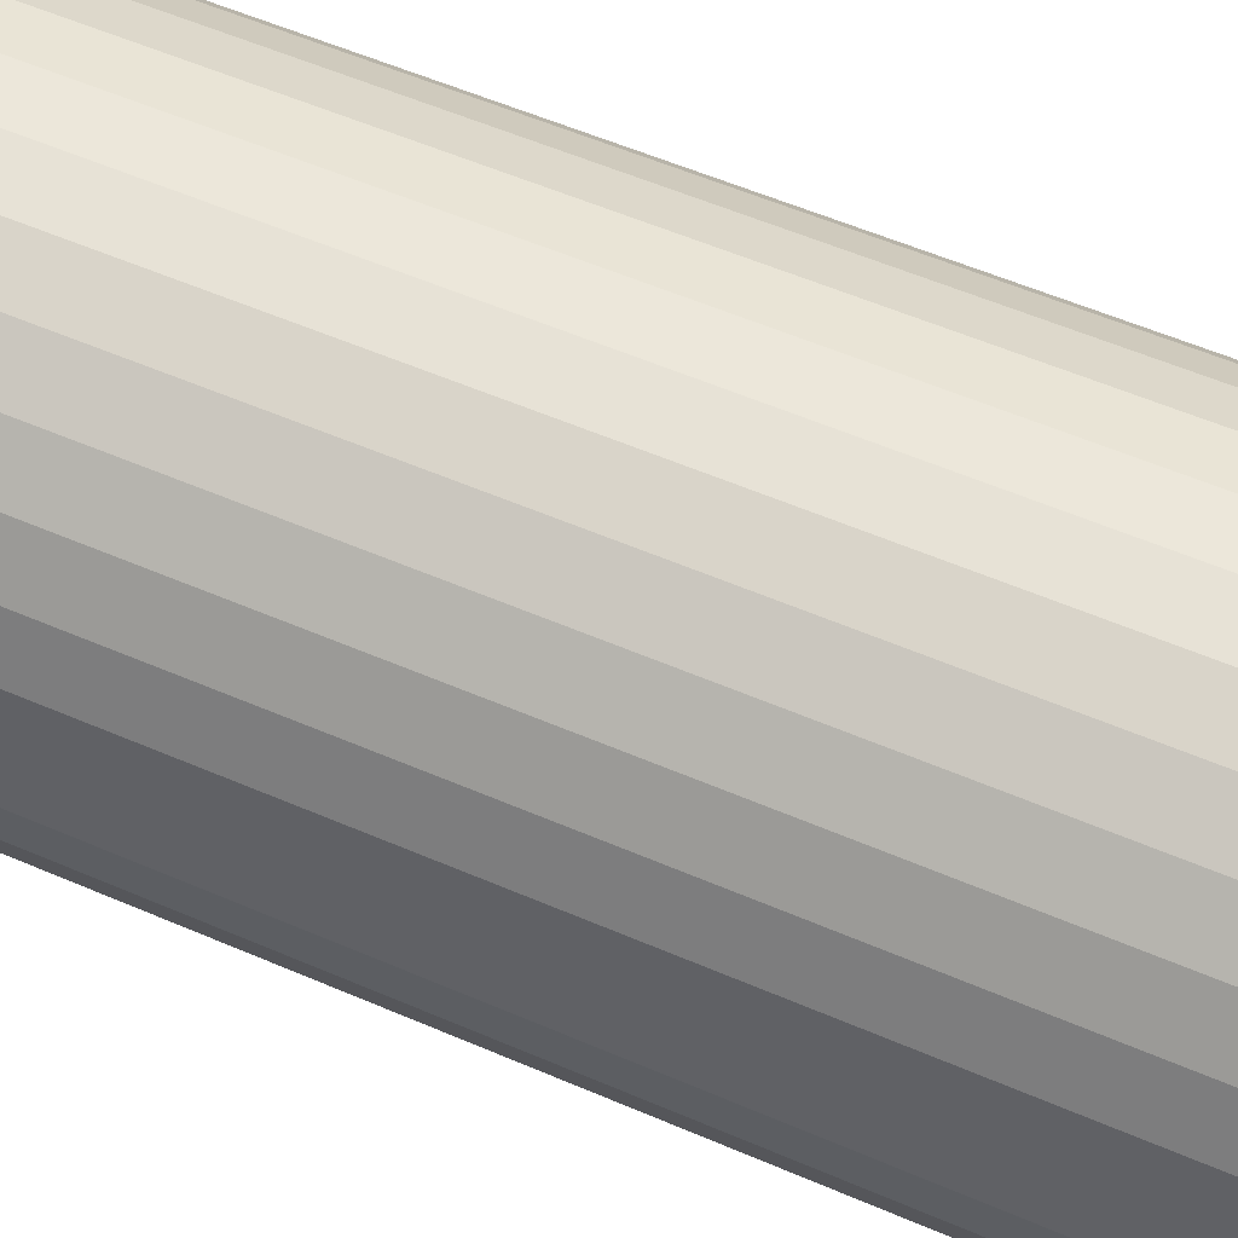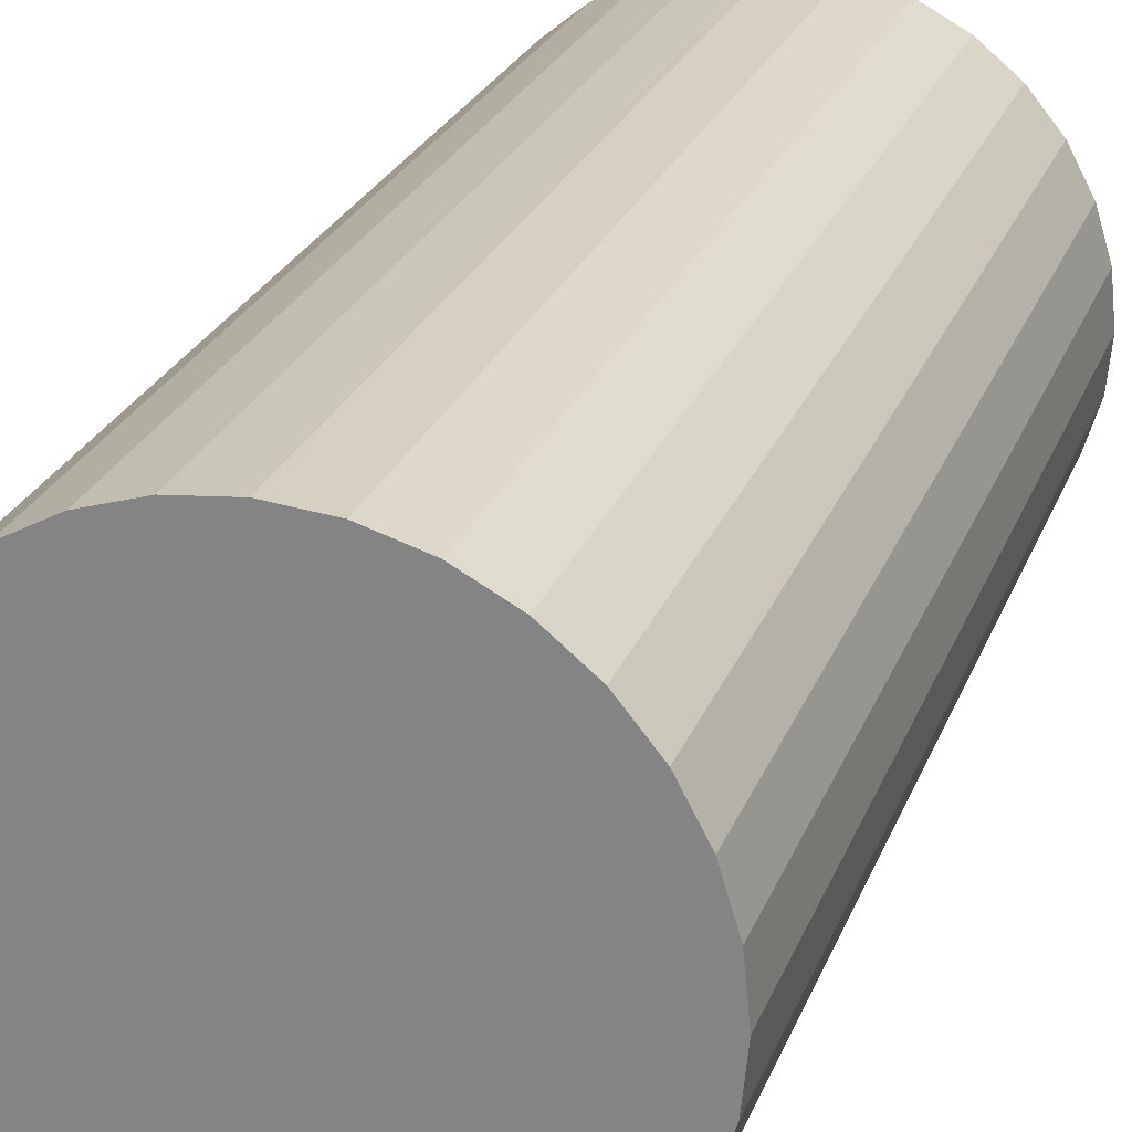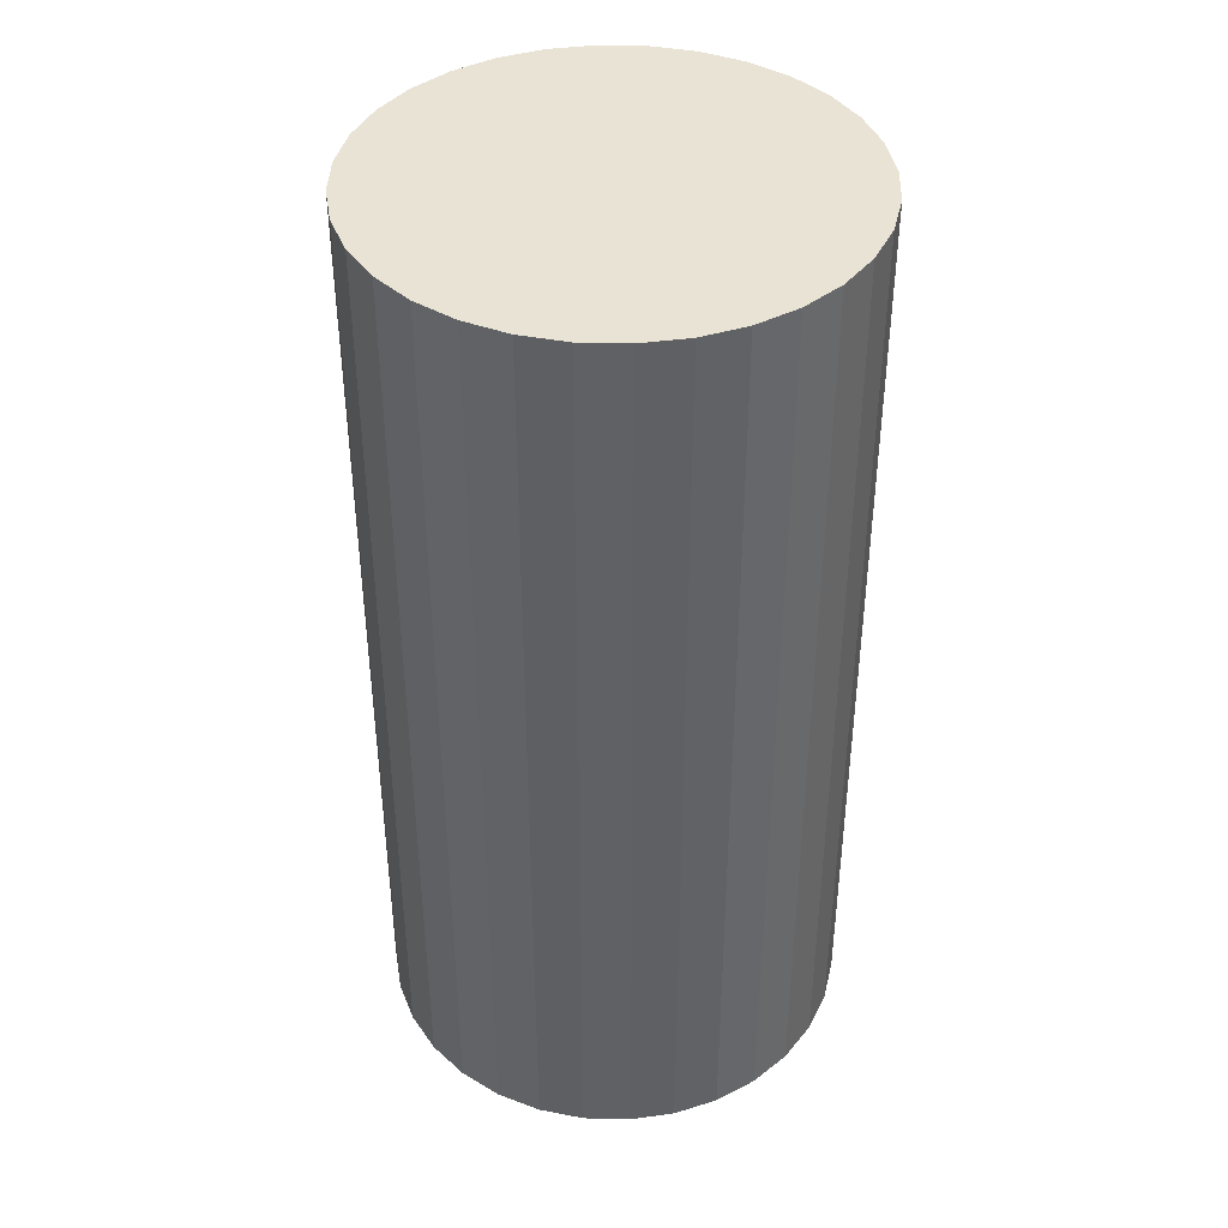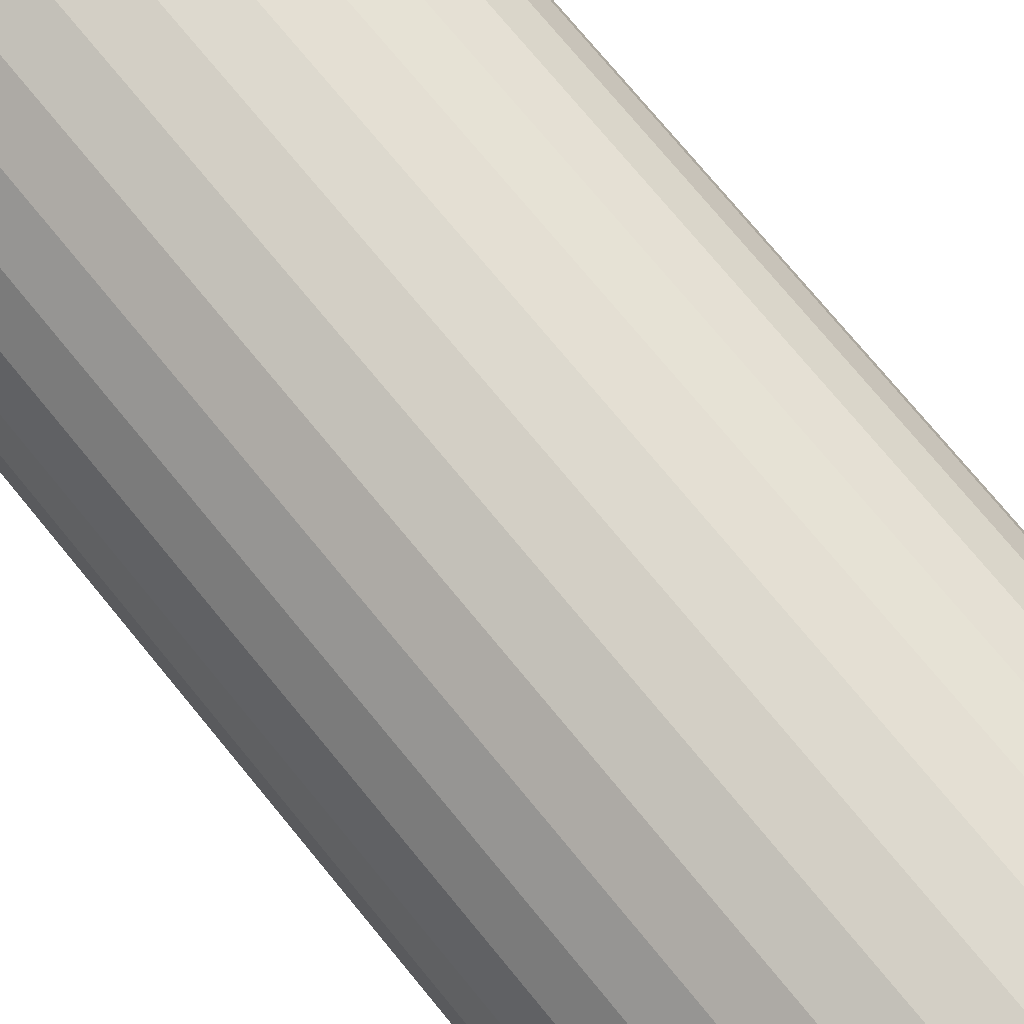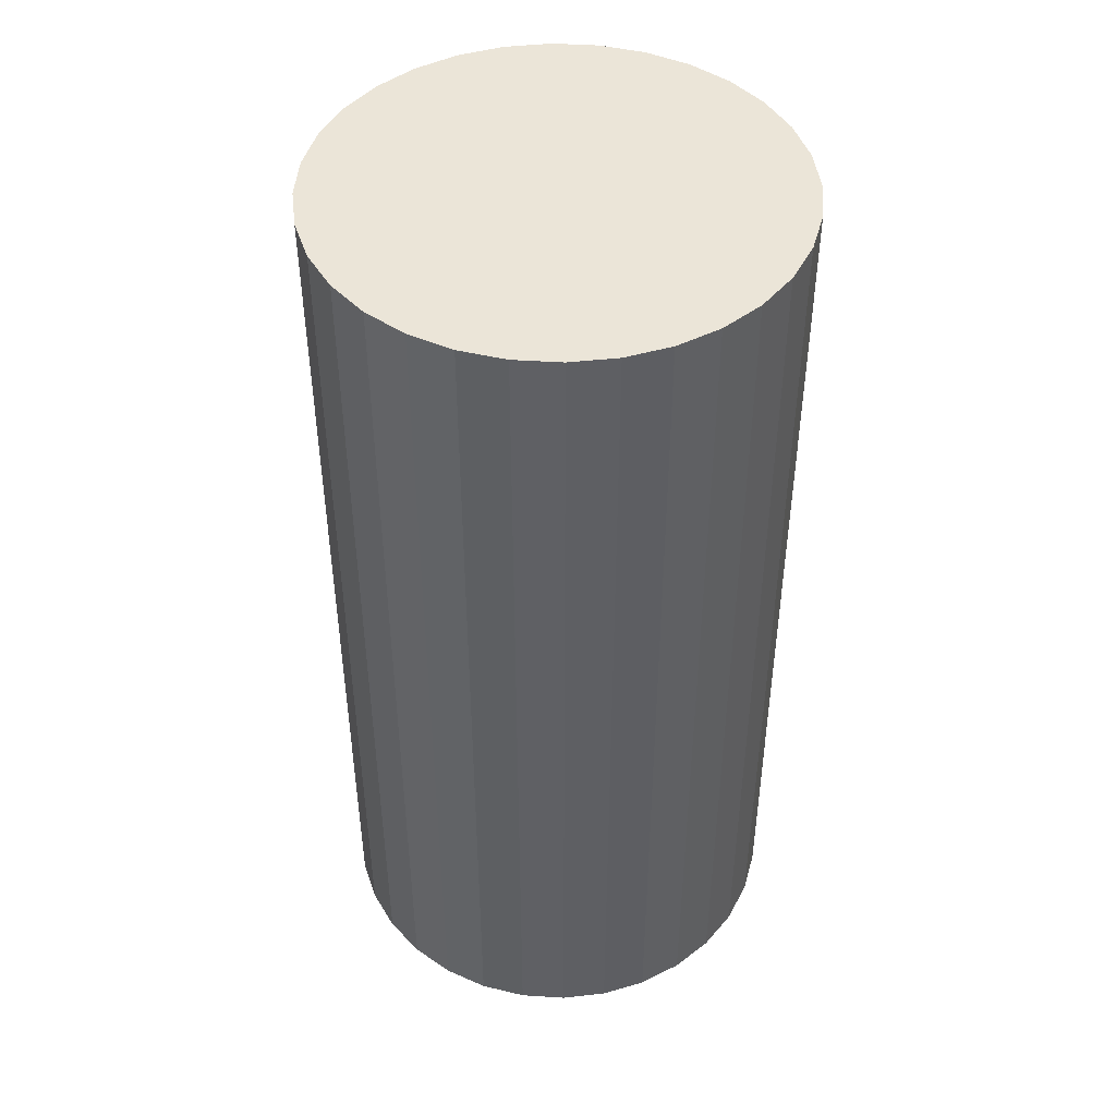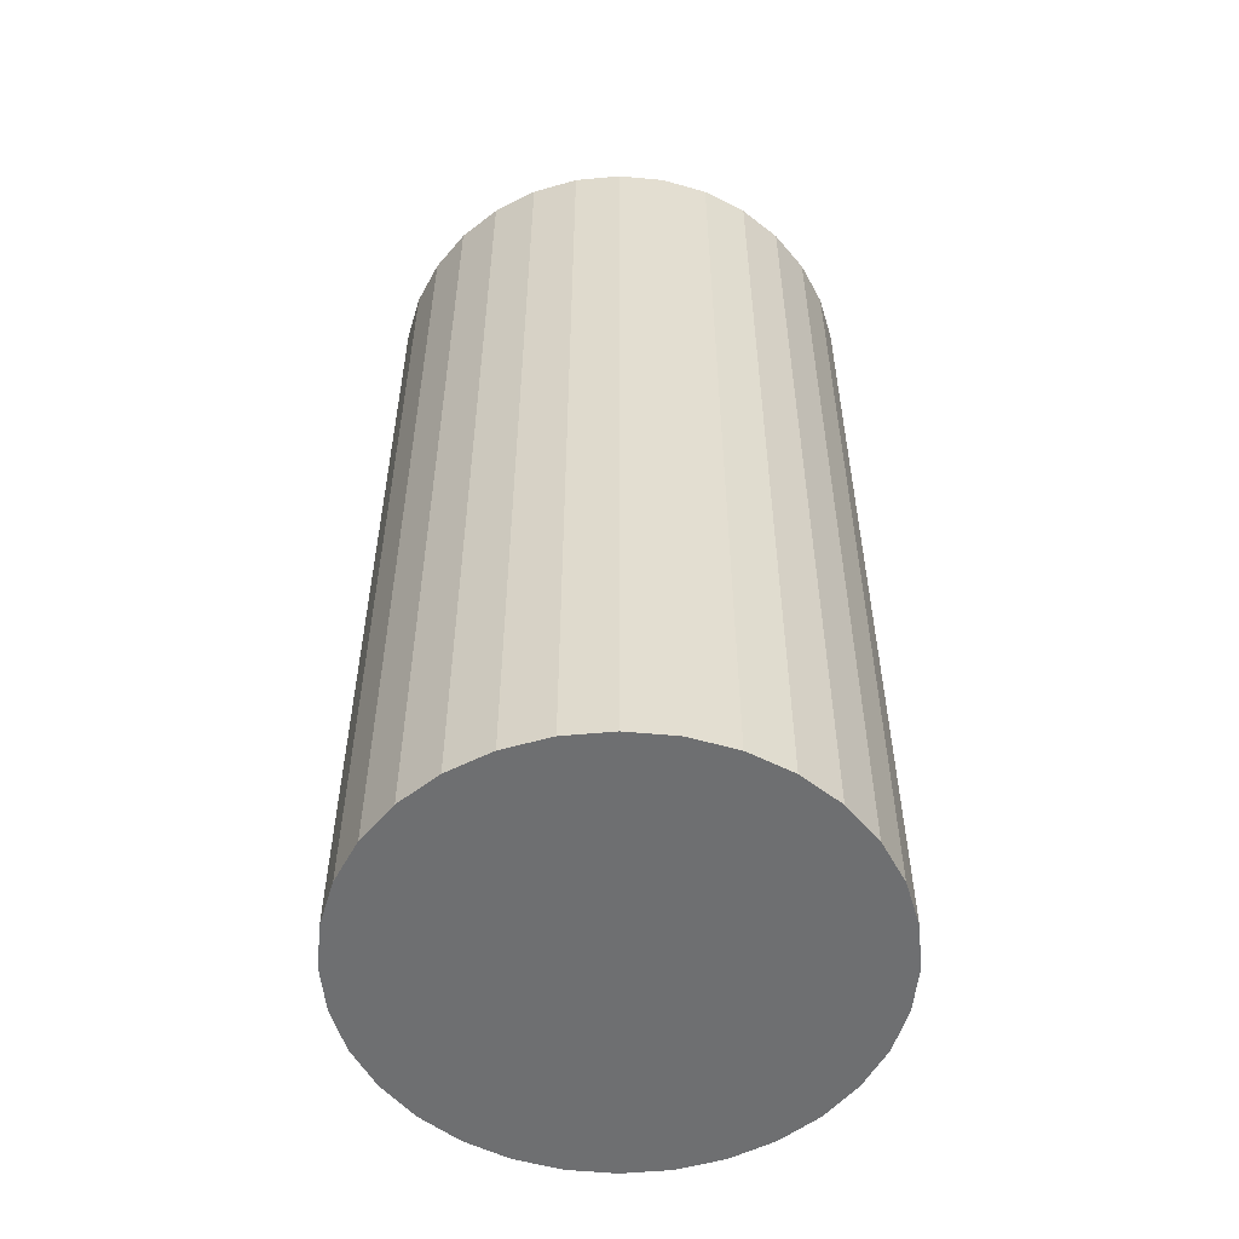
<metadata>
{"format":"obj","ext":"obj","renderer":"f3d","projection":"perspective","resolution":1024,"background":"white","views":[{"elev":56.8,"azim":114.2,"up":"+Z"},{"elev":24.2,"azim":-162.6,"up":"+Z"},{"elev":41.0,"azim":-60.0,"up":"+Y"},{"elev":76.1,"azim":140.4,"up":"+Z"},{"elev":45.9,"azim":133.5,"up":"+Y"},{"elev":-54.6,"azim":33.7,"up":"+Y"}]}
</metadata>
<code>
o Cylinder
v 0 -0.2296 -0.15
v 0 0.3704 -0.15
v 0.02926 -0.2296 -0.1471
v 0.02926 0.3704 -0.1471
v 0.0574 -0.2296 -0.1386
v 0.0574 0.3704 -0.1386
v 0.08334 -0.2296 -0.1247
v 0.08334 0.3704 -0.1247
v 0.1061 -0.2296 -0.1061
v 0.1061 0.3704 -0.1061
v 0.1247 -0.2296 -0.08334
v 0.1247 0.3704 -0.08334
v 0.1386 -0.2296 -0.0574
v 0.1386 0.3704 -0.0574
v 0.1471 -0.2296 -0.02926
v 0.1471 0.3704 -0.02926
v 0.15 -0.2296 -0
v 0.15 0.3704 -0
v 0.1471 -0.2296 0.02926
v 0.1471 0.3704 0.02926
v 0.1386 -0.2296 0.0574
v 0.1386 0.3704 0.0574
v 0.1247 -0.2296 0.08334
v 0.1247 0.3704 0.08334
v 0.1061 -0.2296 0.1061
v 0.1061 0.3704 0.1061
v 0.08334 -0.2296 0.1247
v 0.08334 0.3704 0.1247
v 0.0574 -0.2296 0.1386
v 0.0574 0.3704 0.1386
v 0.02926 -0.2296 0.1471
v 0.02926 0.3704 0.1471
v -0 -0.2296 0.15
v -0 0.3704 0.15
v -0.02926 -0.2296 0.1471
v -0.02926 0.3704 0.1471
v -0.0574 -0.2296 0.1386
v -0.0574 0.3704 0.1386
v -0.08334 -0.2296 0.1247
v -0.08334 0.3704 0.1247
v -0.1061 -0.2296 0.1061
v -0.1061 0.3704 0.1061
v -0.1247 -0.2296 0.08334
v -0.1247 0.3704 0.08334
v -0.1386 -0.2296 0.0574
v -0.1386 0.3704 0.0574
v -0.1471 -0.2296 0.02926
v -0.1471 0.3704 0.02926
v -0.15 -0.2296 -0
v -0.15 0.3704 -0
v -0.1471 -0.2296 -0.02926
v -0.1471 0.3704 -0.02926
v -0.1386 -0.2296 -0.0574
v -0.1386 0.3704 -0.0574
v -0.1247 -0.2296 -0.08334
v -0.1247 0.3704 -0.08334
v -0.1061 -0.2296 -0.1061
v -0.1061 0.3704 -0.1061
v -0.08334 -0.2296 -0.1247
v -0.08334 0.3704 -0.1247
v -0.0574 -0.2296 -0.1386
v -0.0574 0.3704 -0.1386
v -0.02926 -0.2296 -0.1471
v -0.02926 0.3704 -0.1471
v 0 -0.2296 -0.15
v 0 0.3704 -0.15
v 0.02926 -0.2296 -0.1471
v 0.02926 0.3704 -0.1471
v 0.0574 -0.2296 -0.1386
v 0.0574 0.3704 -0.1386
v 0.08334 -0.2296 -0.1247
v 0.08334 0.3704 -0.1247
v 0.1061 -0.2296 -0.1061
v 0.1061 0.3704 -0.1061
v 0.1247 -0.2296 -0.08334
v 0.1247 0.3704 -0.08334
v 0.1386 -0.2296 -0.0574
v 0.1386 0.3704 -0.0574
v 0.1471 -0.2296 -0.02926
v 0.1471 0.3704 -0.02926
v 0.15 -0.2296 -0
v 0.15 0.3704 -0
v 0.1471 -0.2296 0.02926
v 0.1471 0.3704 0.02926
v 0.1386 -0.2296 0.0574
v 0.1386 0.3704 0.0574
v 0.1247 -0.2296 0.08334
v 0.1247 0.3704 0.08334
v 0.1061 -0.2296 0.1061
v 0.1061 0.3704 0.1061
v 0.08334 -0.2296 0.1247
v 0.08334 0.3704 0.1247
v 0.0574 -0.2296 0.1386
v 0.0574 0.3704 0.1386
v 0.02926 -0.2296 0.1471
v 0.02926 0.3704 0.1471
v -0 -0.2296 0.15
v -0 0.3704 0.15
v -0.02926 -0.2296 0.1471
v -0.02926 0.3704 0.1471
v -0.0574 -0.2296 0.1386
v -0.0574 0.3704 0.1386
v -0.08334 -0.2296 0.1247
v -0.08334 0.3704 0.1247
v -0.1061 -0.2296 0.1061
v -0.1061 0.3704 0.1061
v -0.1247 -0.2296 0.08334
v -0.1247 0.3704 0.08334
v -0.1386 -0.2296 0.0574
v -0.1386 0.3704 0.0574
v -0.1471 -0.2296 0.02926
v -0.1471 0.3704 0.02926
v -0.15 -0.2296 -0
v -0.15 0.3704 -0
v -0.1471 -0.2296 -0.02926
v -0.1471 0.3704 -0.02926
v -0.1386 -0.2296 -0.0574
v -0.1386 0.3704 -0.0574
v -0.1247 -0.2296 -0.08334
v -0.1247 0.3704 -0.08334
v -0.1061 -0.2296 -0.1061
v -0.1061 0.3704 -0.1061
v -0.08334 -0.2296 -0.1247
v -0.08334 0.3704 -0.1247
v -0.0574 -0.2296 -0.1386
v -0.0574 0.3704 -0.1386
v -0.02926 -0.2296 -0.1471
v -0.02926 0.3704 -0.1471
v 0.02926 0.3704 -0.1471
v 0 0.3704 -0.15
v 0.0574 0.3704 -0.1386
v 0.08334 0.3704 -0.1247
v 0.1061 0.3704 -0.1061
v 0.1247 0.3704 -0.08334
v 0.1386 0.3704 -0.0574
v 0.1471 0.3704 -0.02926
v 0.15 0.3704 -0
v 0.1471 0.3704 0.02926
v 0.1386 0.3704 0.0574
v 0.1247 0.3704 0.08334
v 0.1061 0.3704 0.1061
v 0.08334 0.3704 0.1247
v 0.0574 0.3704 0.1386
v 0.02926 0.3704 0.1471
v -0 0.3704 0.15
v -0.02926 0.3704 0.1471
v -0.0574 0.3704 0.1386
v -0.08334 0.3704 0.1247
v -0.1061 0.3704 0.1061
v -0.1247 0.3704 0.08334
v -0.1386 0.3704 0.0574
v -0.1471 0.3704 0.02926
v -0.15 0.3704 -0
v -0.1471 0.3704 -0.02926
v -0.1386 0.3704 -0.0574
v -0.1247 0.3704 -0.08334
v -0.1061 0.3704 -0.1061
v -0.08334 0.3704 -0.1247
v -0.0574 0.3704 -0.1386
v -0.02926 0.3704 -0.1471
v 0.02926 0.3704 -0.1471
v 0 0.3704 -0.15
v 0.0574 0.3704 -0.1386
v 0.08334 0.3704 -0.1247
v 0.1061 0.3704 -0.1061
v 0.1247 0.3704 -0.08334
v 0.1386 0.3704 -0.0574
v 0.1471 0.3704 -0.02926
v 0.15 0.3704 -0
v 0.1471 0.3704 0.02926
v 0.1386 0.3704 0.0574
v 0.1247 0.3704 0.08334
v 0.1061 0.3704 0.1061
v 0.08334 0.3704 0.1247
v 0.0574 0.3704 0.1386
v 0.02926 0.3704 0.1471
v -0 0.3704 0.15
v -0.02926 0.3704 0.1471
v -0.0574 0.3704 0.1386
v -0.08334 0.3704 0.1247
v -0.1061 0.3704 0.1061
v -0.1247 0.3704 0.08334
v -0.1386 0.3704 0.0574
v -0.1471 0.3704 0.02926
v -0.15 0.3704 -0
v -0.1471 0.3704 -0.02926
v -0.1386 0.3704 -0.0574
v -0.1247 0.3704 -0.08334
v -0.1061 0.3704 -0.1061
v -0.08334 0.3704 -0.1247
v -0.0574 0.3704 -0.1386
v -0.02926 0.3704 -0.1471
f 3 4 2
f 5 6 4
f 7 8 6
f 9 10 8
f 11 12 10
f 13 14 12
f 15 16 14
f 17 18 16
f 19 20 18
f 21 22 20
f 23 24 22
f 25 26 24
f 27 28 26
f 29 30 28
f 31 32 30
f 33 34 32
f 35 36 34
f 37 38 36
f 39 40 38
f 41 42 40
f 43 44 42
f 45 46 44
f 47 48 46
f 49 50 48
f 51 52 50
f 53 54 52
f 55 56 54
f 57 58 56
f 59 60 58
f 61 62 60
f 34 50 18
f 1 2 64
f 63 64 62
f 35 11 3
f 66 68 67
f 68 70 69
f 70 72 71
f 72 74 73
f 74 76 75
f 76 78 77
f 78 80 79
f 80 82 81
f 82 84 83
f 84 86 85
f 86 88 87
f 88 90 89
f 90 92 91
f 92 94 93
f 94 96 95
f 96 98 97
f 98 100 99
f 100 102 101
f 102 104 103
f 104 106 105
f 106 108 107
f 108 110 109
f 110 112 111
f 112 114 113
f 114 116 115
f 116 118 117
f 118 120 119
f 120 122 121
f 122 124 123
f 124 126 125
f 78 76 134
f 128 66 65
f 126 128 127
f 95 111 79
f 145 144 176
f 96 94 143
f 114 112 152
f 70 68 129
f 88 86 139
f 106 104 148
f 124 122 157
f 80 78 135
f 98 96 144
f 116 114 153
f 72 70 131
f 90 88 140
f 108 106 149
f 126 124 158
f 82 80 136
f 100 98 145
f 118 116 154
f 74 72 132
f 92 90 141
f 110 108 150
f 128 126 159
f 84 82 137
f 102 100 146
f 120 118 155
f 76 74 133
f 94 92 142
f 112 110 151
f 68 66 130
f 66 128 160
f 86 84 138
f 104 102 147
f 122 120 156
f 179 171 187
f 132 131 163
f 159 158 190
f 146 145 177
f 133 132 164
f 160 159 191
f 147 146 178
f 134 133 165
f 130 160 192
f 148 147 179
f 135 134 166
f 149 148 180
f 136 135 167
f 150 149 181
f 137 136 168
f 151 150 182
f 138 137 169
f 152 151 183
f 139 138 170
f 153 152 184
f 140 139 171
f 154 153 185
f 141 140 172
f 155 154 186
f 142 141 173
f 156 155 187
f 143 142 174
f 129 130 162
f 157 156 188
f 144 143 175
f 131 129 161
f 158 157 189
f 1 3 2
f 3 5 4
f 5 7 6
f 7 9 8
f 9 11 10
f 11 13 12
f 13 15 14
f 15 17 16
f 17 19 18
f 19 21 20
f 21 23 22
f 23 25 24
f 25 27 26
f 27 29 28
f 29 31 30
f 31 33 32
f 33 35 34
f 35 37 36
f 37 39 38
f 39 41 40
f 41 43 42
f 43 45 44
f 45 47 46
f 47 49 48
f 49 51 50
f 51 53 52
f 53 55 54
f 55 57 56
f 57 59 58
f 59 61 60
f 2 4 6
f 6 8 10
f 10 12 14
f 14 16 18
f 18 20 22
f 22 24 26
f 26 28 30
f 30 32 34
f 34 36 42
f 38 40 42
f 42 44 50
f 46 48 50
f 50 52 58
f 54 56 58
f 58 60 62
f 62 64 58
f 2 6 10
f 10 14 2
f 18 22 26
f 26 30 34
f 36 38 42
f 44 46 50
f 52 54 58
f 58 64 2
f 2 14 18
f 18 26 34
f 34 42 50
f 50 58 2
f 2 18 50
f 63 1 64
f 61 63 62
f 3 1 63
f 63 61 59
f 59 57 51
f 55 53 51
f 51 49 47
f 47 45 43
f 43 41 39
f 39 37 43
f 35 33 31
f 31 29 35
f 27 25 19
f 23 21 19
f 19 17 15
f 15 13 19
f 11 9 3
f 7 5 3
f 3 63 51
f 57 55 51
f 51 47 35
f 43 37 35
f 35 29 27
f 25 23 19
f 19 13 11
f 9 7 3
f 63 59 51
f 47 43 35
f 35 27 19
f 19 11 35
f 3 51 35
f 65 66 67
f 67 68 69
f 69 70 71
f 71 72 73
f 73 74 75
f 75 76 77
f 77 78 79
f 79 80 81
f 81 82 83
f 83 84 85
f 85 86 87
f 87 88 89
f 89 90 91
f 91 92 93
f 93 94 95
f 95 96 97
f 97 98 99
f 99 100 101
f 101 102 103
f 103 104 105
f 105 106 107
f 107 108 109
f 109 110 111
f 111 112 113
f 113 114 115
f 115 116 117
f 117 118 119
f 119 120 121
f 121 122 123
f 123 124 125
f 135 78 134
f 127 128 65
f 125 126 127
f 127 65 67
f 67 69 71
f 71 73 75
f 75 77 71
f 79 81 87
f 83 85 87
f 87 89 91
f 91 93 95
f 95 97 99
f 99 101 103
f 103 105 107
f 107 109 111
f 111 113 115
f 115 117 119
f 119 121 123
f 123 125 127
f 127 67 79
f 71 77 79
f 81 83 87
f 87 91 79
f 95 99 111
f 103 107 111
f 111 115 127
f 119 123 127
f 67 71 79
f 79 91 95
f 99 103 111
f 115 119 127
f 127 79 111
f 177 145 176
f 144 96 143
f 153 114 152
f 131 70 129
f 140 88 139
f 149 106 148
f 158 124 157
f 136 80 135
f 145 98 144
f 154 116 153
f 132 72 131
f 141 90 140
f 150 108 149
f 159 126 158
f 137 82 136
f 146 100 145
f 155 118 154
f 133 74 132
f 142 92 141
f 151 110 150
f 160 128 159
f 138 84 137
f 147 102 146
f 156 120 155
f 134 76 133
f 143 94 142
f 152 112 151
f 129 68 130
f 130 66 160
f 139 86 138
f 148 104 147
f 157 122 156
f 163 161 162
f 162 192 163
f 191 190 189
f 189 188 187
f 187 186 185
f 185 184 183
f 183 182 179
f 181 180 179
f 179 178 175
f 177 176 175
f 175 174 173
f 173 172 171
f 171 170 169
f 169 168 167
f 167 166 165
f 165 164 163
f 163 192 191
f 191 189 187
f 187 185 179
f 182 181 179
f 178 177 175
f 175 173 179
f 171 169 167
f 167 165 171
f 163 191 187
f 185 183 179
f 179 173 171
f 171 165 163
f 163 187 171
f 164 132 163
f 191 159 190
f 178 146 177
f 165 133 164
f 192 160 191
f 179 147 178
f 166 134 165
f 162 130 192
f 180 148 179
f 167 135 166
f 181 149 180
f 168 136 167
f 182 150 181
f 169 137 168
f 183 151 182
f 170 138 169
f 184 152 183
f 171 139 170
f 185 153 184
f 172 140 171
f 186 154 185
f 173 141 172
f 187 155 186
f 174 142 173
f 188 156 187
f 175 143 174
f 161 129 162
f 189 157 188
f 176 144 175
f 163 131 161
f 190 158 189

</code>
